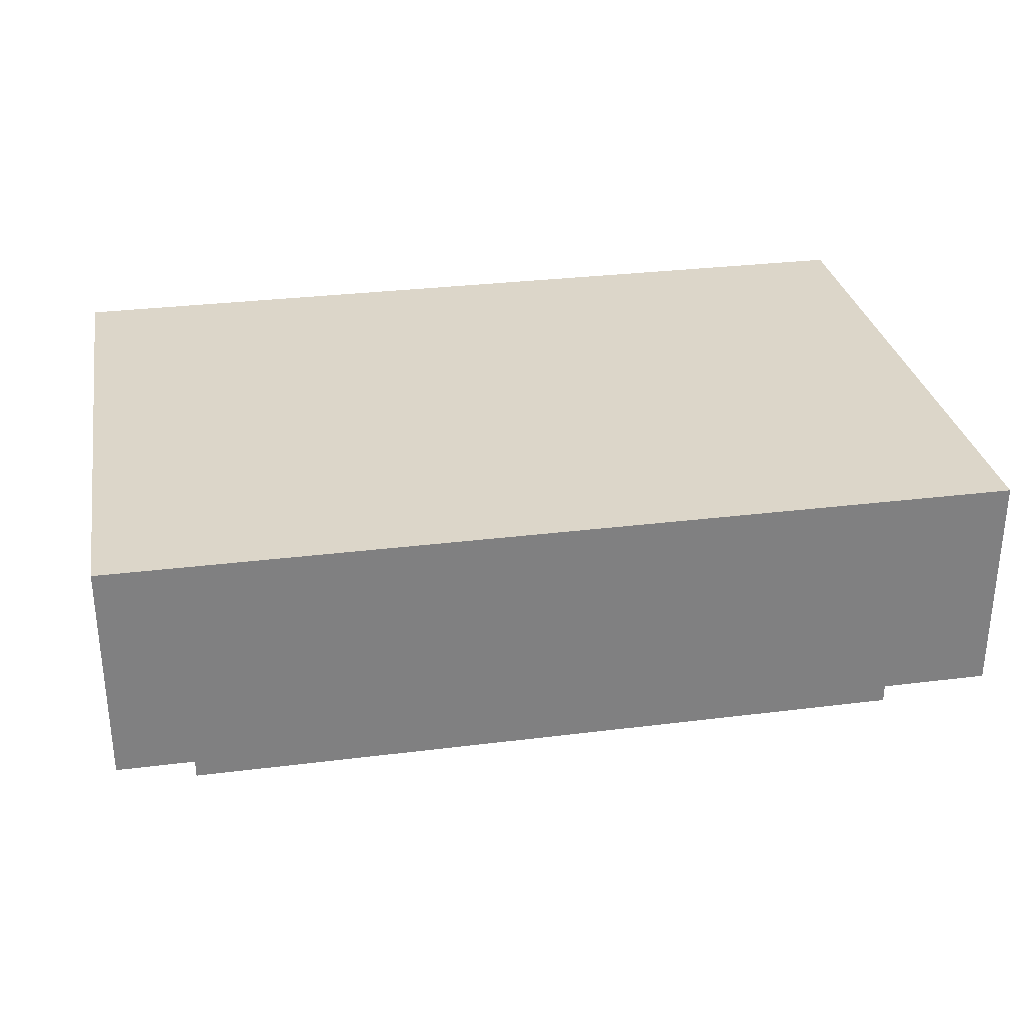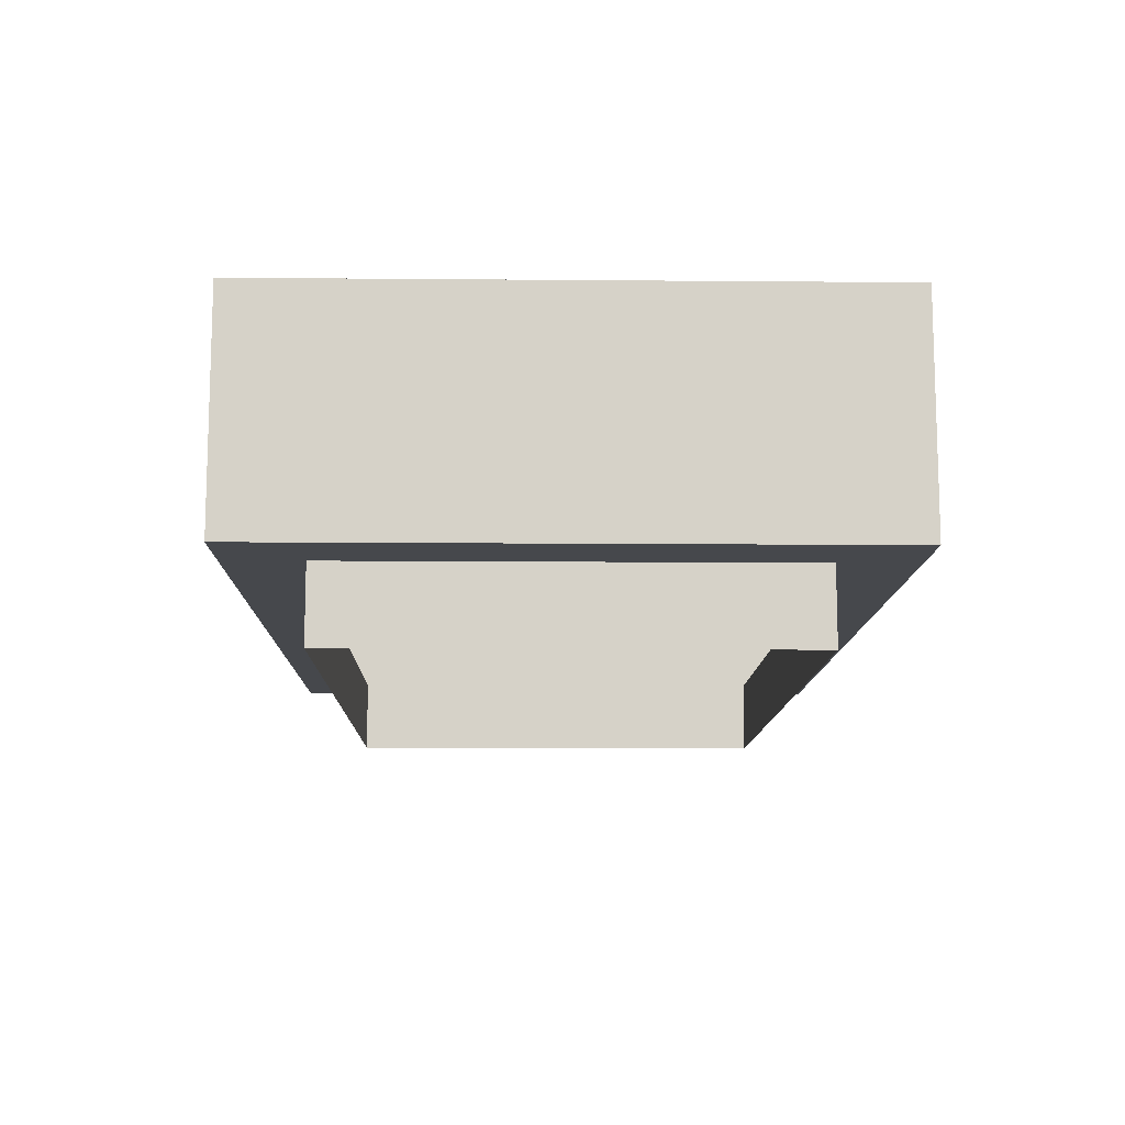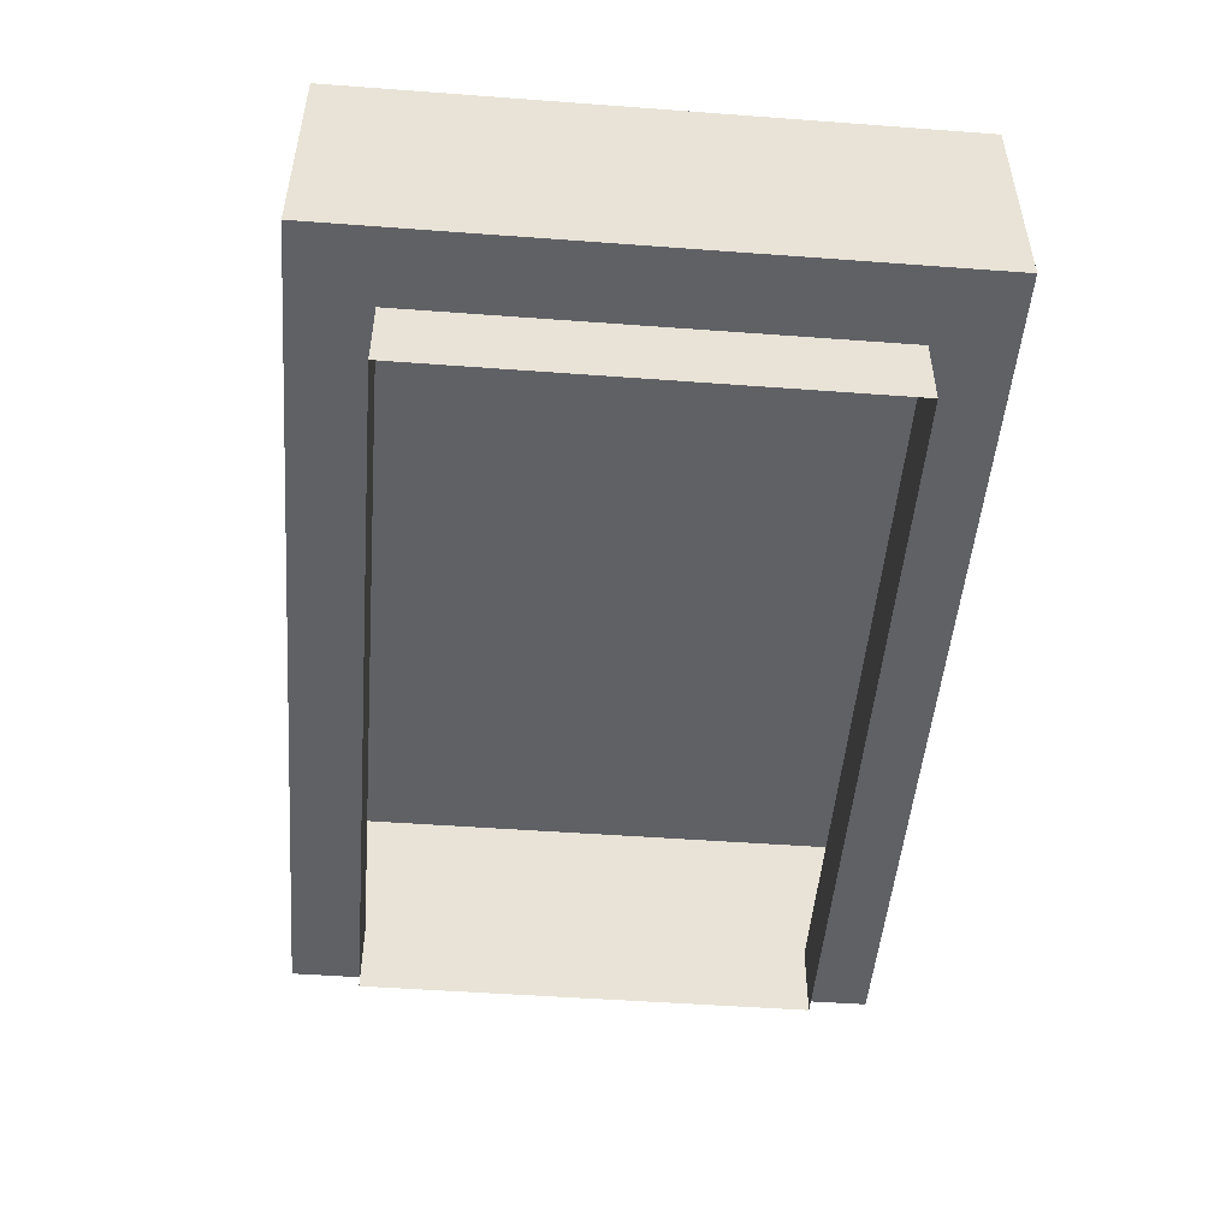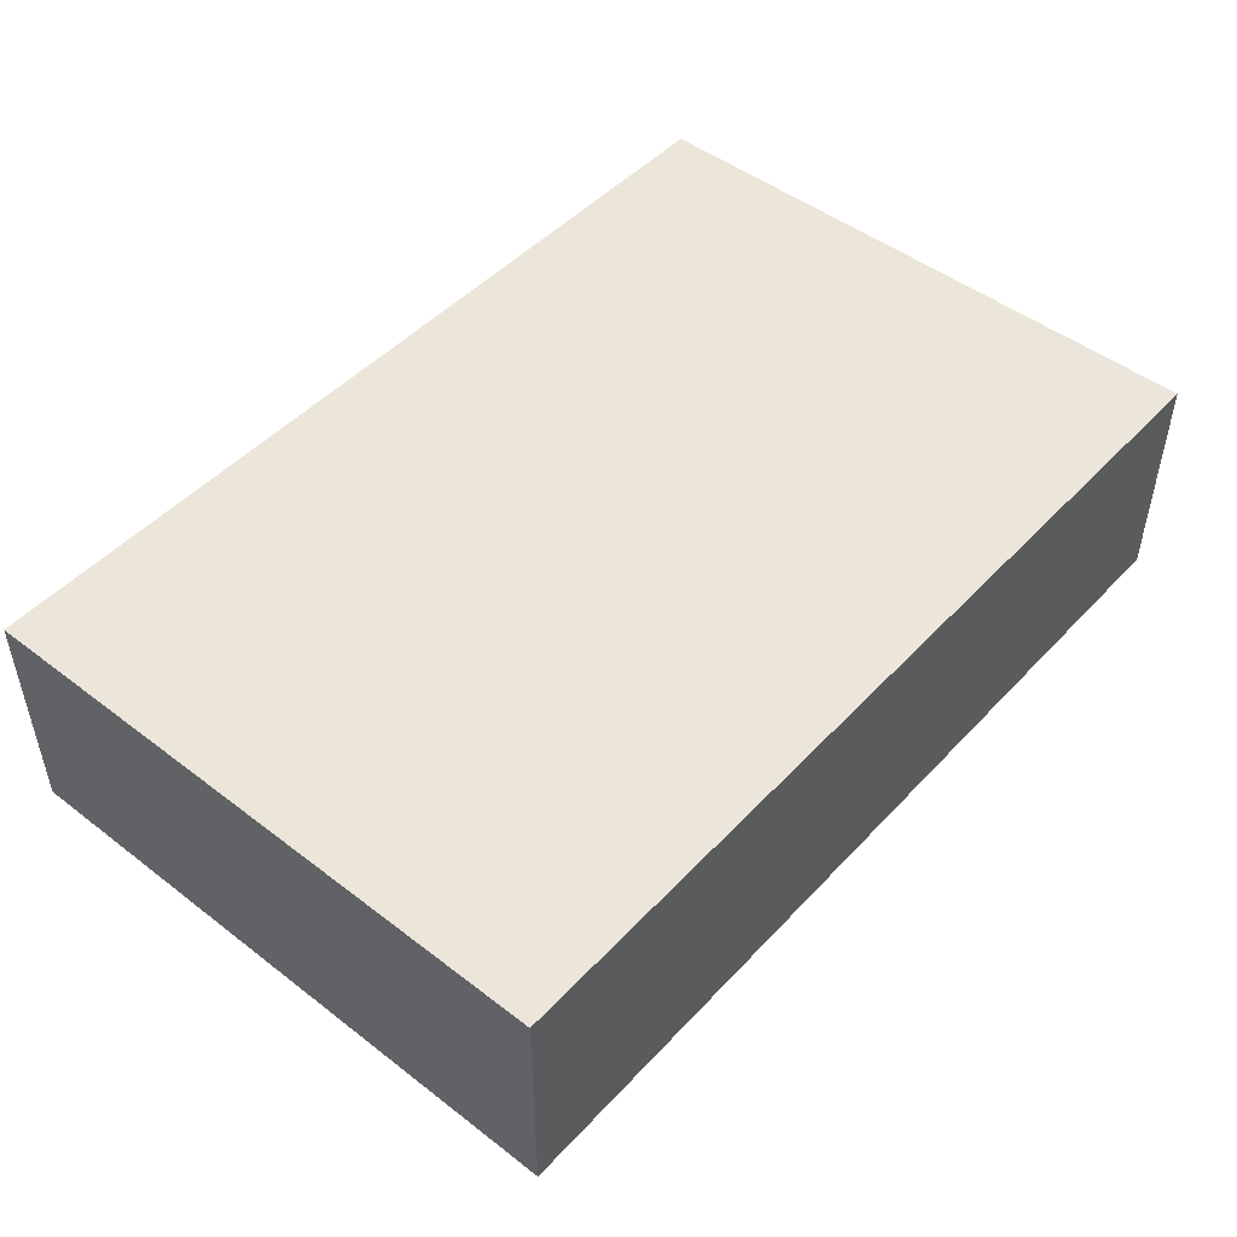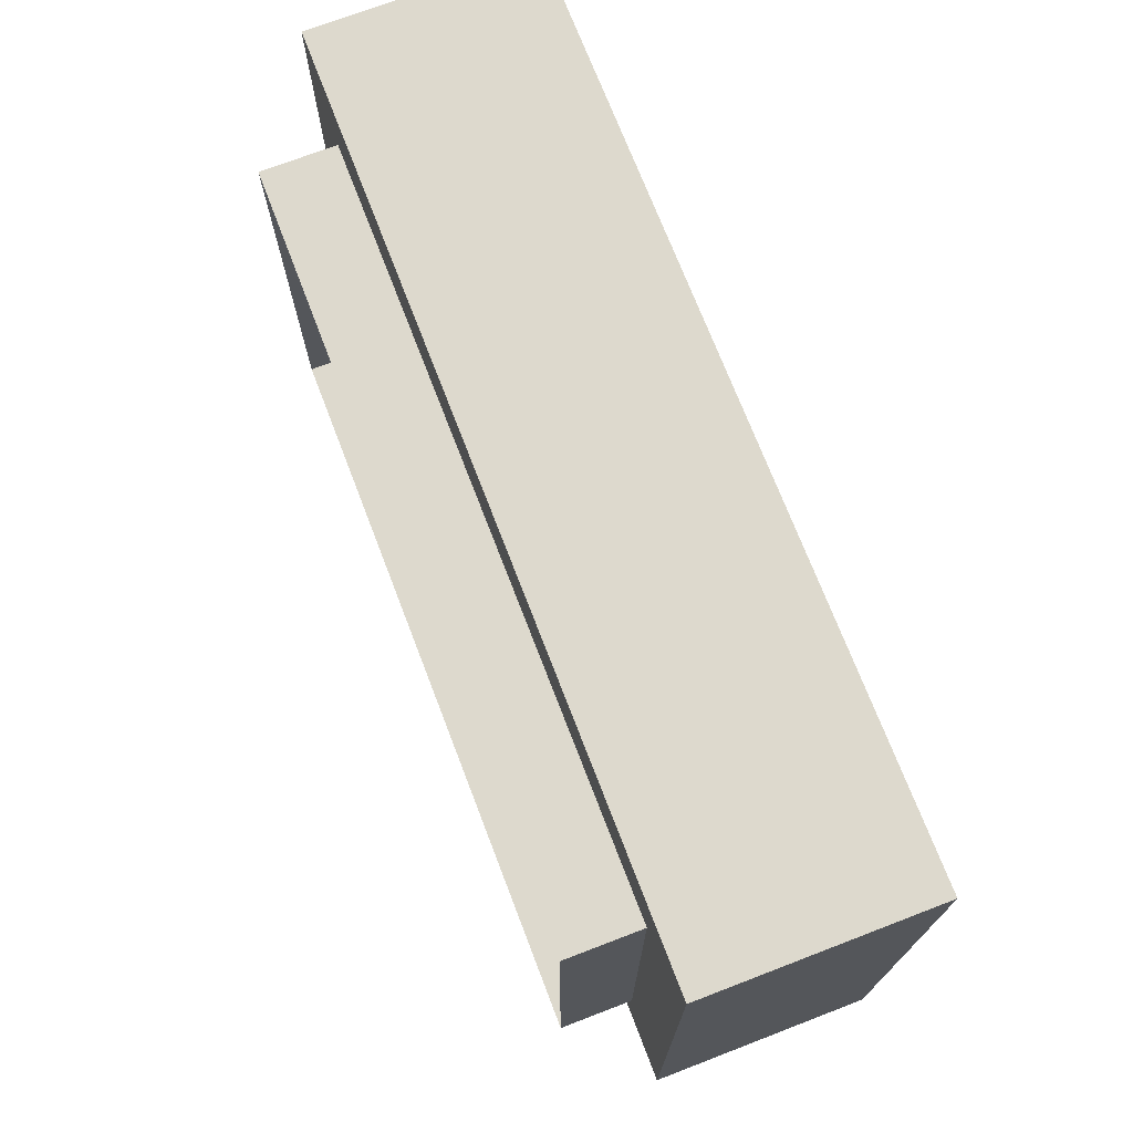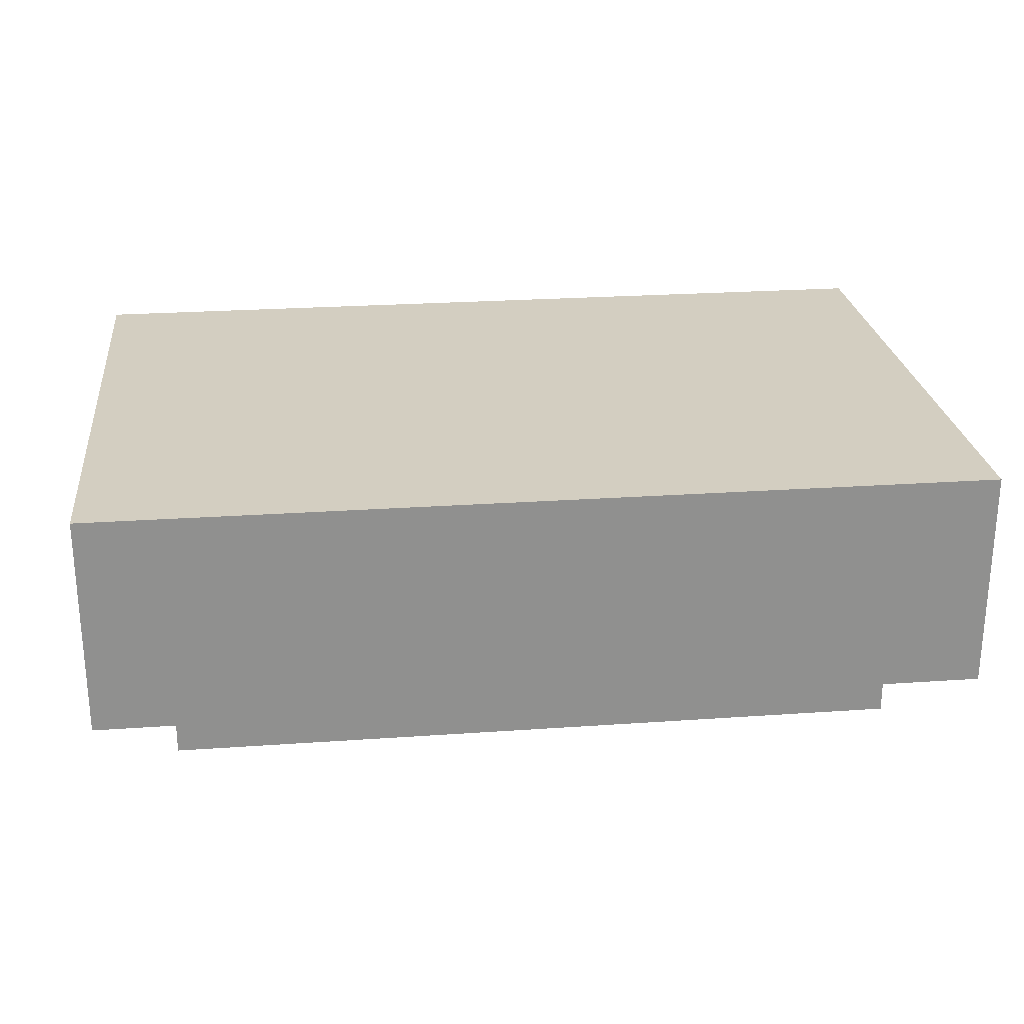
<metadata>
{"format":"obj","ext":"obj","renderer":"f3d","projection":"perspective","resolution":1024,"background":"white","views":[{"elev":30.2,"azim":169.7,"up":"+Y"},{"elev":-11.4,"azim":88.8,"up":"+Y"},{"elev":-49.4,"azim":-94.7,"up":"+Y"},{"elev":48.3,"azim":130.6,"up":"+Y"},{"elev":72.0,"azim":69.0,"up":"+Z"},{"elev":24.9,"azim":173.5,"up":"+Y"}]}
</metadata>
<code>
o Cube.004_Cube.003
v 0.6 0.1 0.4
v -0.6 0.4 -0.4
v -0.6 0.1 0.4
v 0.6 0.4 -0.4
v 0.6 0.1 -0.4
v -0.6 0.4 0.4
v -0.6 0.1 -0.4
v 0.6 0.4 0.4
v -0.5 0 -0.3
v 0.5 0 -0.3
v -0.5 0 0.3
v 0.5 0 0.3
v -0.5 0.1 -0.3
v 0.5 0.1 -0.3
v -0.5 0.1 0.3
v 0.5 0.1 0.3
f 3 6 2
f 14 1 16
f 7 3 2
f 4 2 8
f 16 10 14
f 10 16 12
f 10 9 14
f 13 14 9
f 11 13 9
f 13 11 15
f 16 15 12
f 11 12 15
f 1 14 5
f 3 16 1
f 16 3 15
f 3 7 15
f 15 7 13
f 7 5 13
f 14 13 5
f 5 7 4
f 7 2 4
f 3 1 6
f 1 8 6
f 1 5 8
f 5 4 8
f 8 2 6

</code>
